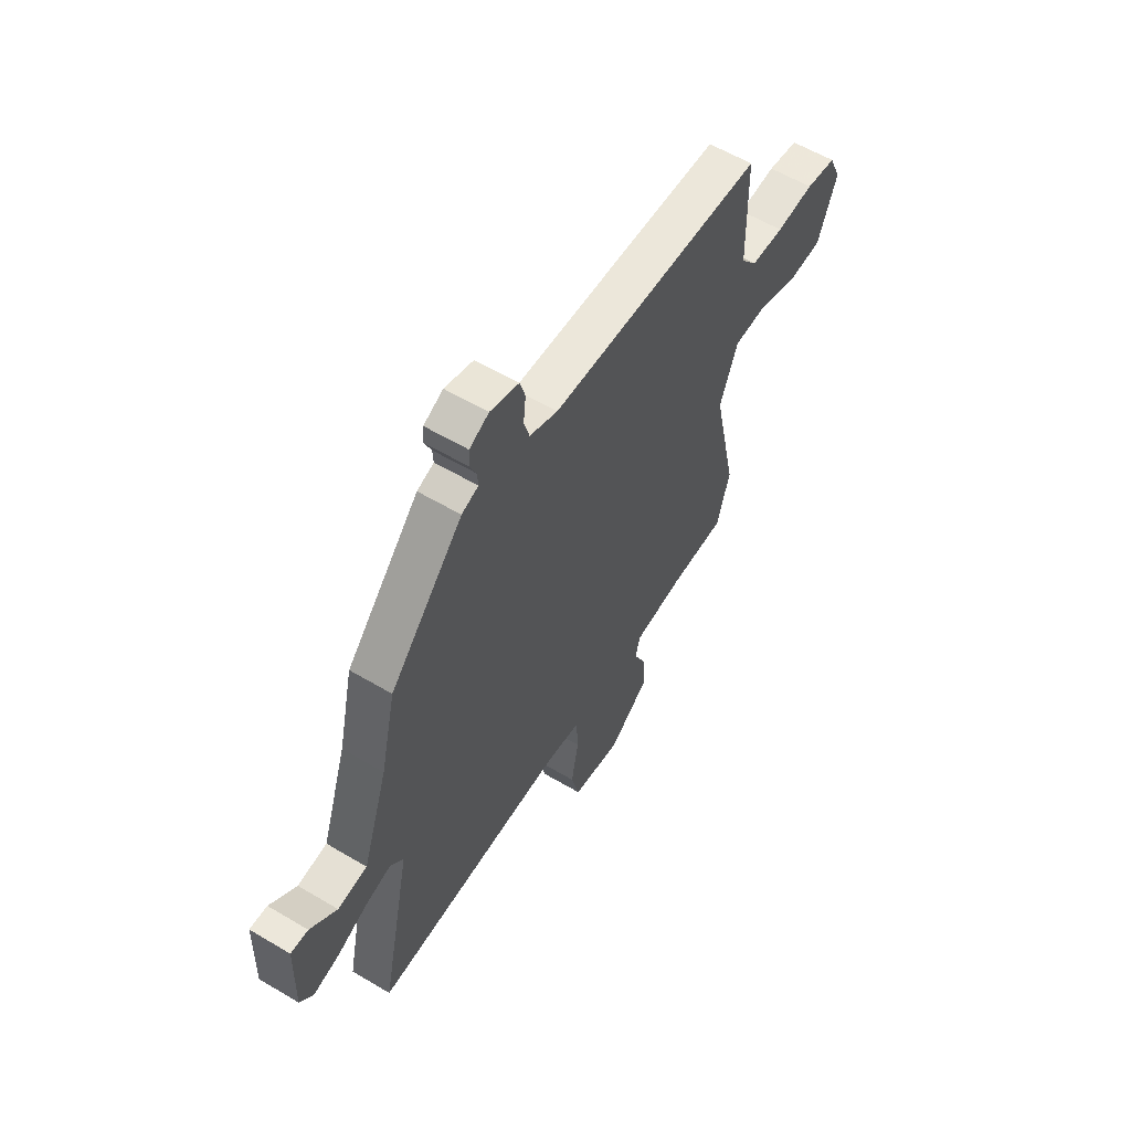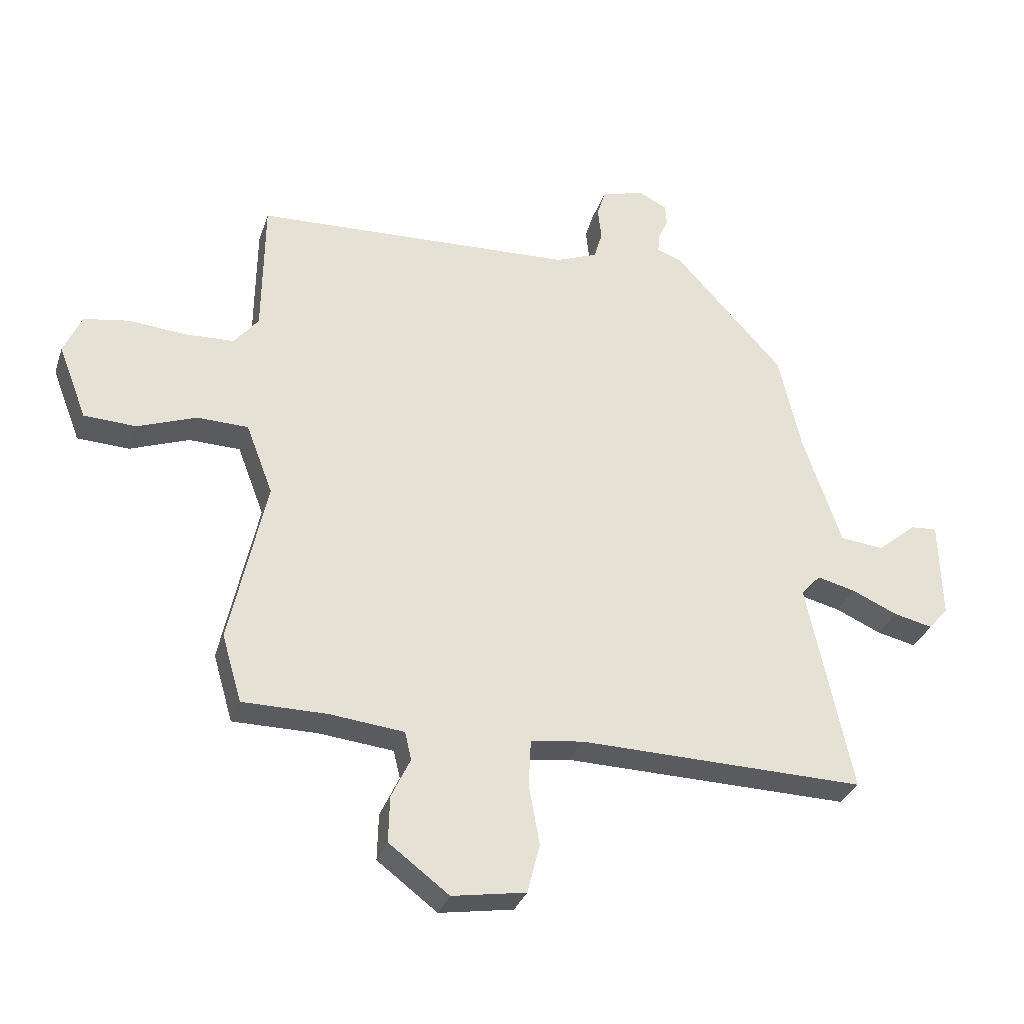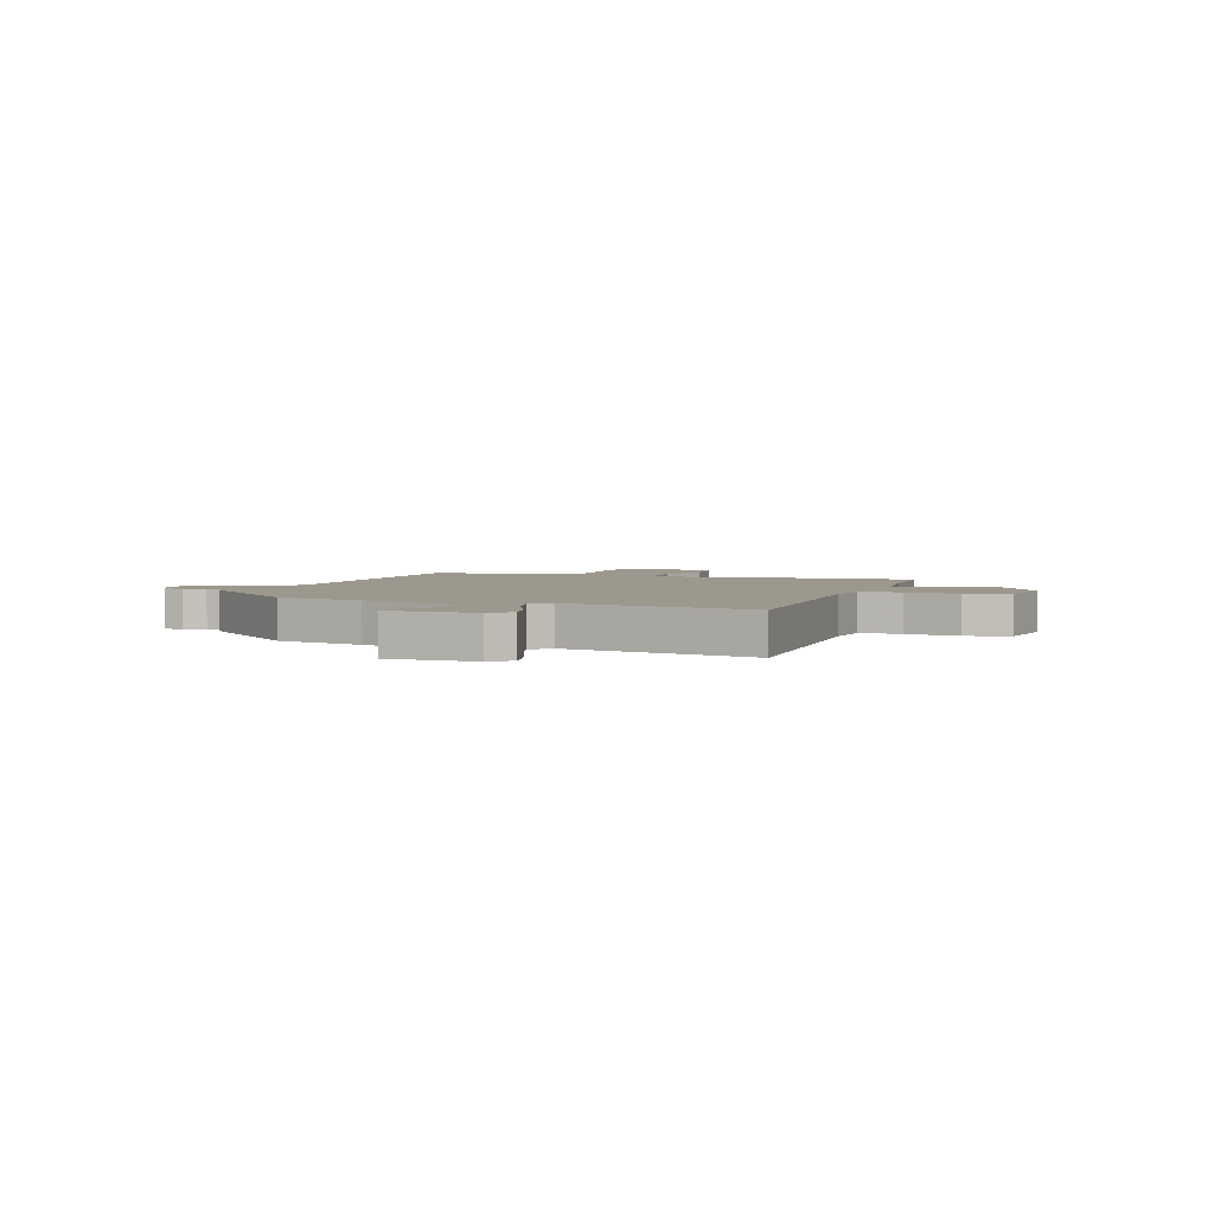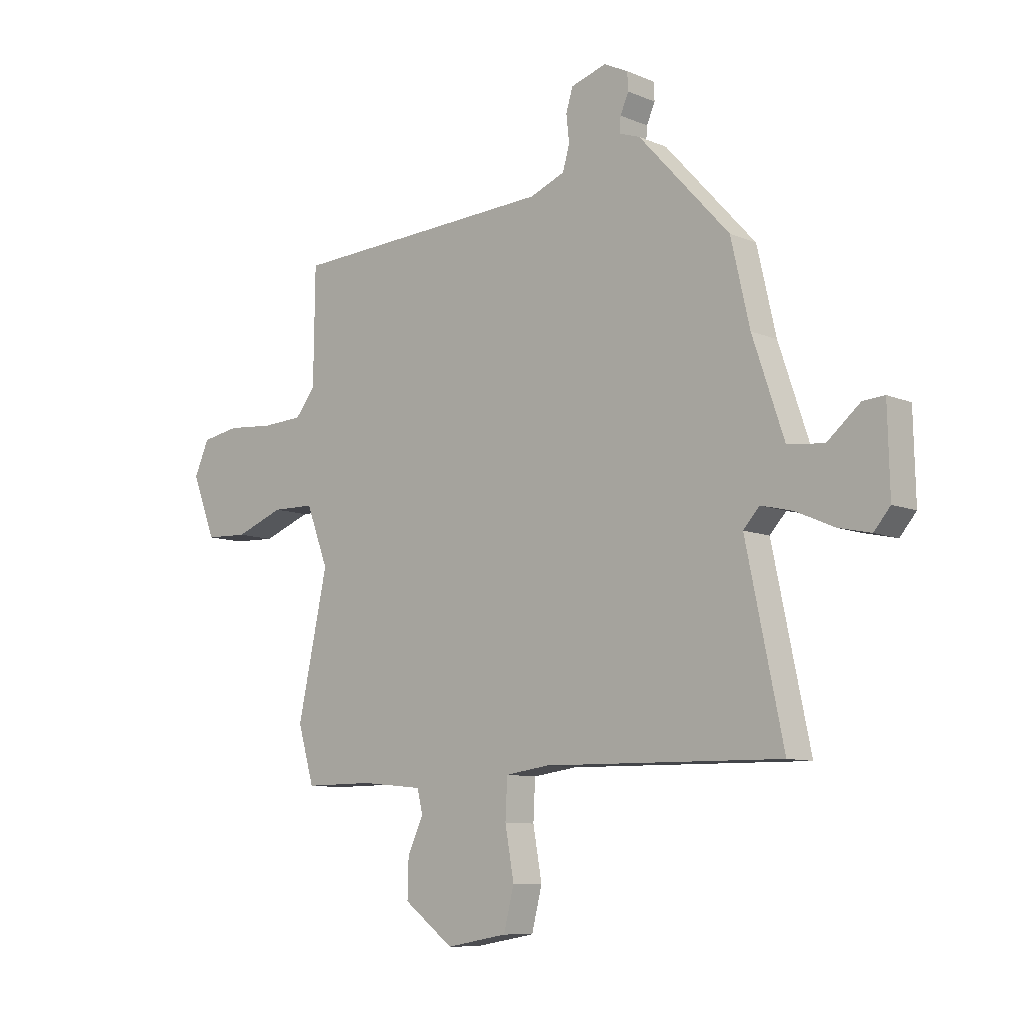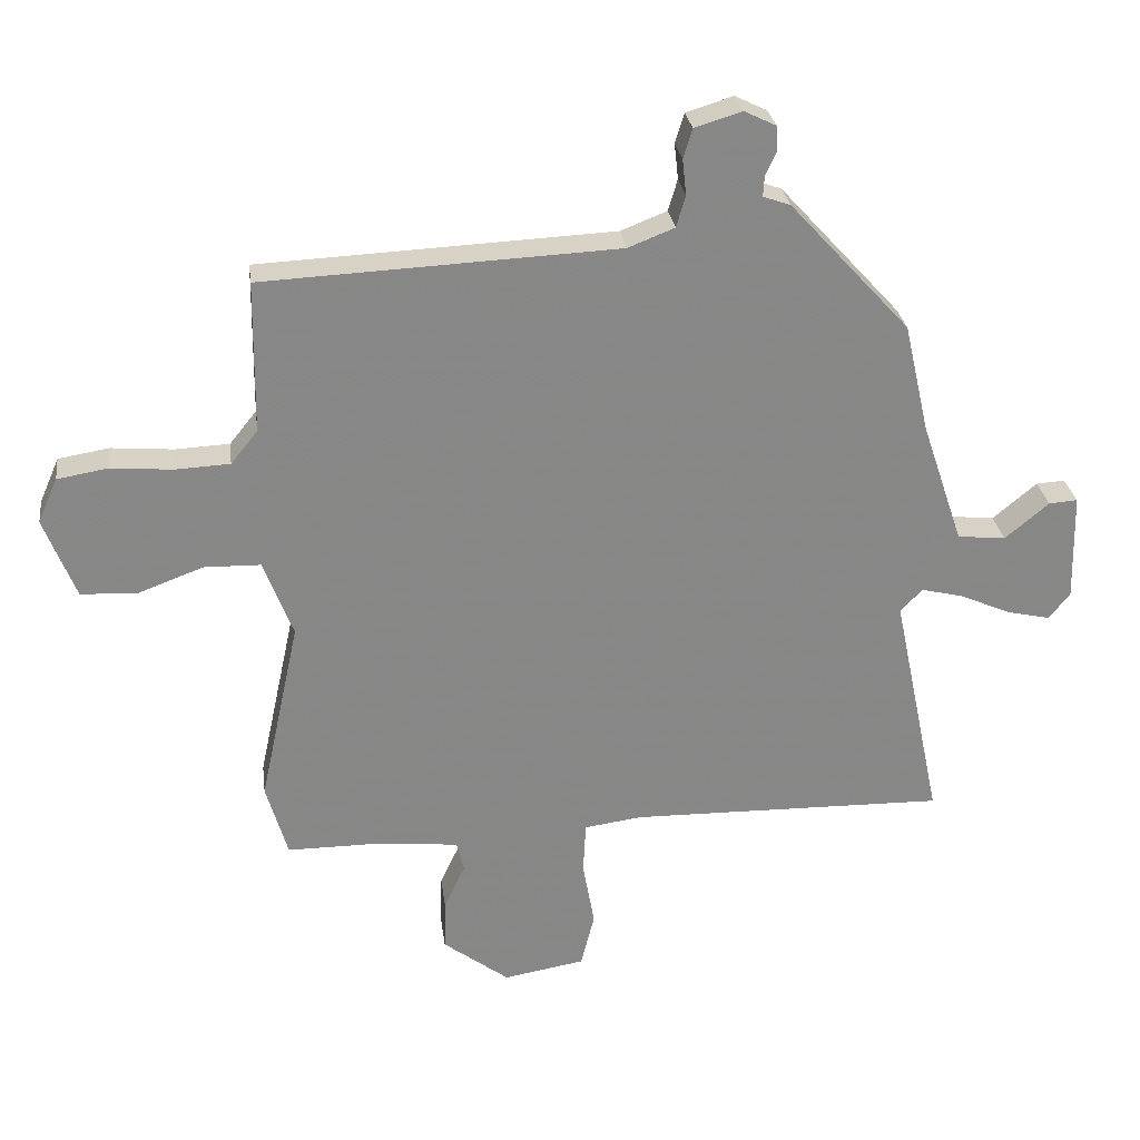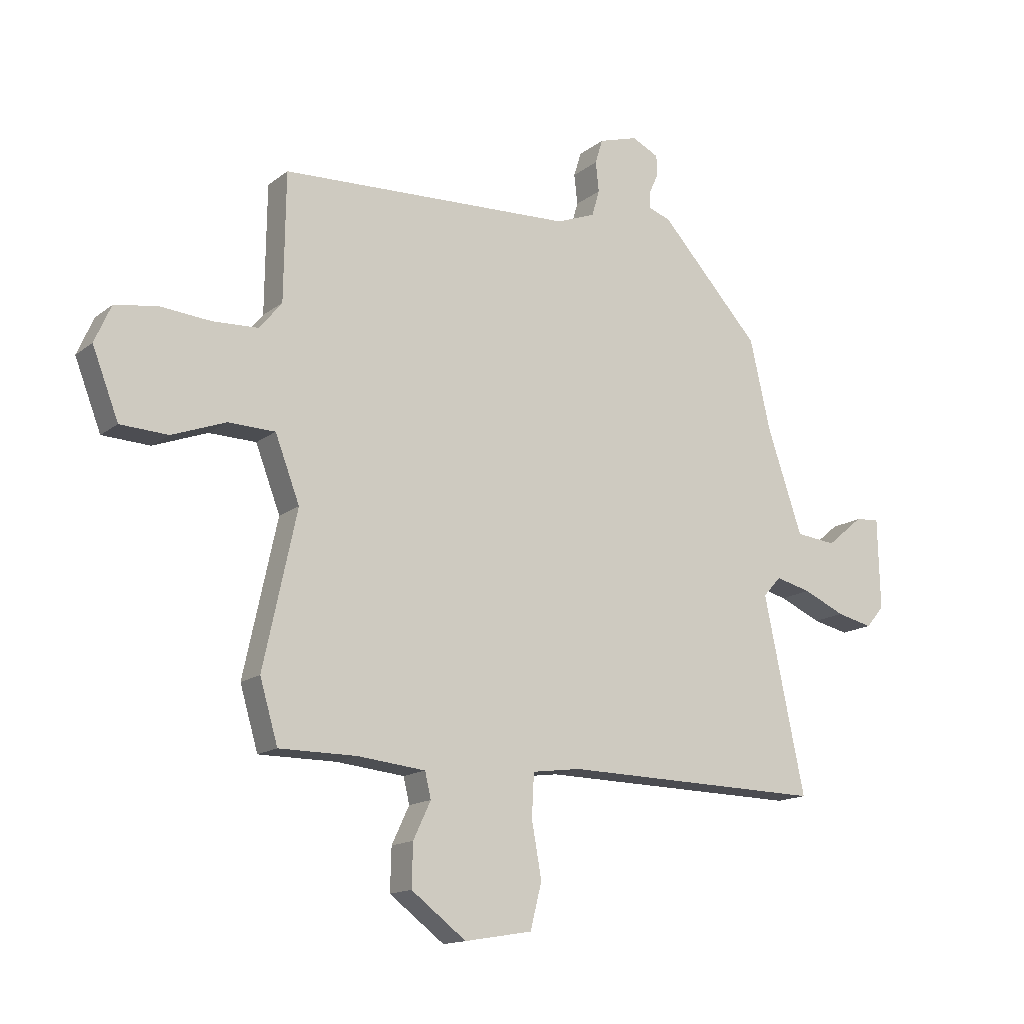
<metadata>
{"format":"obj","ext":"obj","renderer":"f3d","projection":"perspective","resolution":1024,"background":"white","views":[{"elev":58.2,"azim":121.6,"up":"+Z"},{"elev":-32.0,"azim":-17.1,"up":"+Z"},{"elev":3.2,"azim":108.6,"up":"+Y"},{"elev":-9.3,"azim":42.2,"up":"+Z"},{"elev":27.8,"azim":-7.5,"up":"+Z"},{"elev":-14.8,"azim":-32.2,"up":"+Z"}]}
</metadata>
<code>
v -0.507 0.07 0.464
v 0.034 0.07 0.489
v 0.105 0.07 0.517
v 0.119 0.07 0.565
v 0.113 0.07 0.62
v 0.127 0.07 0.665
v 0.199 0.07 0.687
v 0.248 0.07 0.663
v 0.25 0.07 0.627
v 0.233 0.07 0.589
v 0.231 0.07 0.558
v 0.273 0.07 0.543
v 0.457 0.07 0.342
v 0.495 0.07 0.176
v 0.559 0.07 -0.013
v 0.633 0.07 -0.021
v 0.7 0.07 0.035
v 0.744 0.07 0.038
v 0.748 0.07 -0.129
v 0.715 0.07 -0.168
v 0.649 0.07 -0.153
v 0.572 0.07 -0.119
v 0.507 0.07 -0.103
v 0.474 0.07 -0.139
v 0.549 0.07 -0.497
v 0.066 0.07 -0.488
v -0.023 0.07 -0.5
v -0.027 0.07 -0.579
v -0.009 0.07 -0.68
v -0.03 0.07 -0.763
v -0.154 0.07 -0.784
v -0.255 0.07 -0.708
v -0.253 0.07 -0.63
v -0.221 0.07 -0.562
v -0.232 0.07 -0.515
v -0.357 0.07 -0.502
v -0.499 0.07 -0.502
v -0.532 0.07 -0.389
v -0.471 0.07 -0.107
v -0.516 0.07 0.011
v -0.602 0.07 0.013
v -0.701 0.07 -0.024
v -0.788 0.07 -0.02
v -0.836 0.07 0.104
v -0.806 0.07 0.172
v -0.729 0.07 0.185
v -0.634 0.07 0.177
v -0.551 0.07 0.181
v -0.51 0.07 0.232
v -0.507 0 0.464
v 0.034 0 0.489
v 0.105 0 0.517
v 0.119 0 0.565
v 0.113 0 0.62
v 0.127 0 0.665
v 0.199 0 0.687
v 0.248 0 0.663
v 0.25 0 0.627
v 0.233 0 0.589
v 0.231 0 0.558
v 0.273 0 0.543
v 0.457 0 0.342
v 0.495 0 0.176
v 0.559 0 -0.013
v 0.633 0 -0.021
v 0.7 0 0.035
v 0.744 0 0.038
v 0.748 0 -0.129
v 0.715 0 -0.168
v 0.649 0 -0.153
v 0.572 0 -0.119
v 0.507 0 -0.103
v 0.474 0 -0.139
v 0.549 0 -0.497
v 0.066 0 -0.488
v -0.023 0 -0.5
v -0.027 0 -0.579
v -0.009 0 -0.68
v -0.03 0 -0.763
v -0.154 0 -0.784
v -0.255 0 -0.708
v -0.253 0 -0.63
v -0.221 0 -0.562
v -0.232 0 -0.515
v -0.357 0 -0.502
v -0.499 0 -0.502
v -0.532 0 -0.389
v -0.471 0 -0.107
v -0.516 0 0.011
v -0.602 0 0.013
v -0.701 0 -0.024
v -0.788 0 -0.02
v -0.836 0 0.104
v -0.806 0 0.172
v -0.729 0 0.185
v -0.634 0 0.177
v -0.551 0 0.181
v -0.51 0 0.232
f 44 45 46 47
f 44 47 48
f 41 42 43 44
f 40 41 44 48
f 39 40 48 49
f 36 37 38 39
f 35 36 39 49
f 31 32 33 34
f 31 34 35
f 28 29 30 31
f 27 28 31 35
f 26 27 35 49
f 24 25 26 49
f 19 20 21 22
f 19 22 23
f 16 17 18 19
f 15 16 19 23
f 14 15 23 24
f 11 12 13 14
f 7 8 9 10
f 7 10 11
f 4 5 6 7
f 3 4 7 11
f 2 3 11 14
f 14 24 49
f 1 2 14 49
f 96 95 94 93
f 97 96 93
f 93 92 91 90
f 97 93 90 89
f 98 97 89 88
f 88 87 86 85
f 98 88 85 84
f 83 82 81 80
f 84 83 80
f 80 79 78 77
f 84 80 77 76
f 98 84 76 75
f 98 75 74 73
f 71 70 69 68
f 72 71 68
f 68 67 66 65
f 72 68 65 64
f 73 72 64 63
f 63 62 61 60
f 59 58 57 56
f 60 59 56
f 56 55 54 53
f 60 56 53 52
f 63 60 52 51
f 98 73 63
f 98 63 51 50
f 1 50 51 2
f 2 51 52 3
f 3 52 53 4
f 4 53 54 5
f 5 54 55 6
f 6 55 56 7
f 7 56 57 8
f 8 57 58 9
f 9 58 59 10
f 10 59 60 11
f 11 60 61 12
f 12 61 62 13
f 13 62 63 14
f 14 63 64 15
f 15 64 65 16
f 16 65 66 17
f 17 66 67 18
f 18 67 68 19
f 19 68 69 20
f 20 69 70 21
f 21 70 71 22
f 22 71 72 23
f 23 72 73 24
f 24 73 74 25
f 25 74 75 26
f 26 75 76 27
f 27 76 77 28
f 28 77 78 29
f 29 78 79 30
f 30 79 80 31
f 31 80 81 32
f 32 81 82 33
f 33 82 83 34
f 34 83 84 35
f 35 84 85 36
f 36 85 86 37
f 37 86 87 38
f 38 87 88 39
f 39 88 89 40
f 40 89 90 41
f 41 90 91 42
f 42 91 92 43
f 43 92 93 44
f 44 93 94 45
f 45 94 95 46
f 46 95 96 47
f 47 96 97 48
f 48 97 98 49
f 49 98 50 1

</code>
